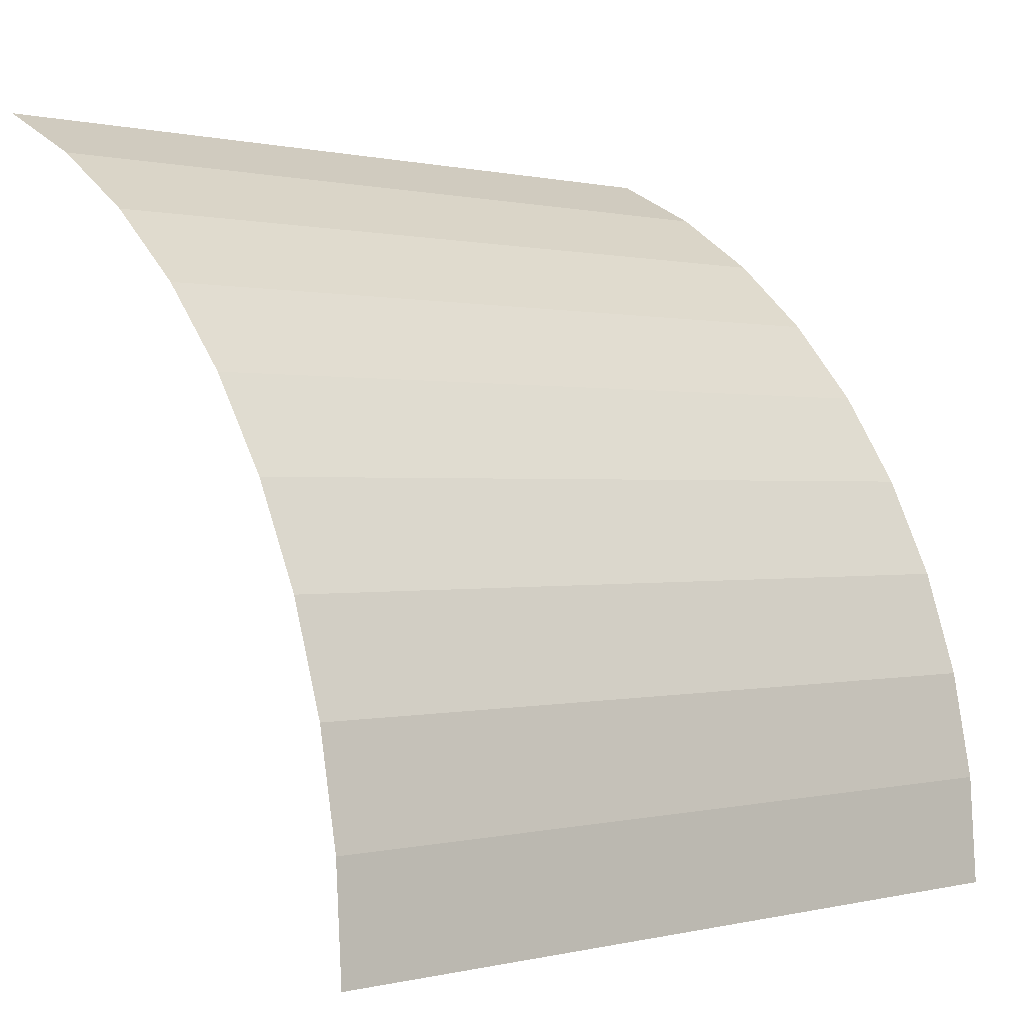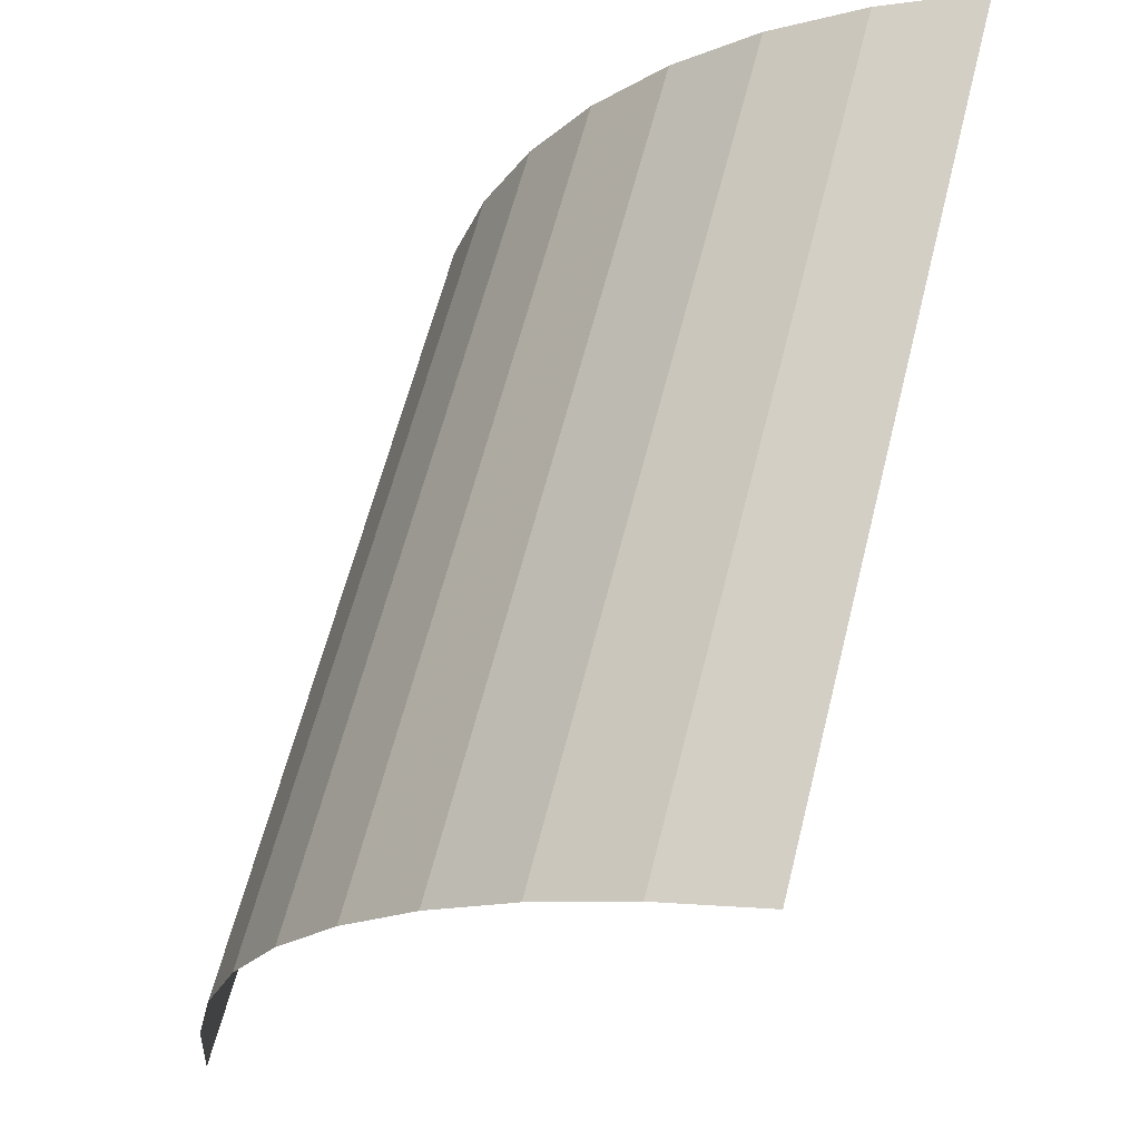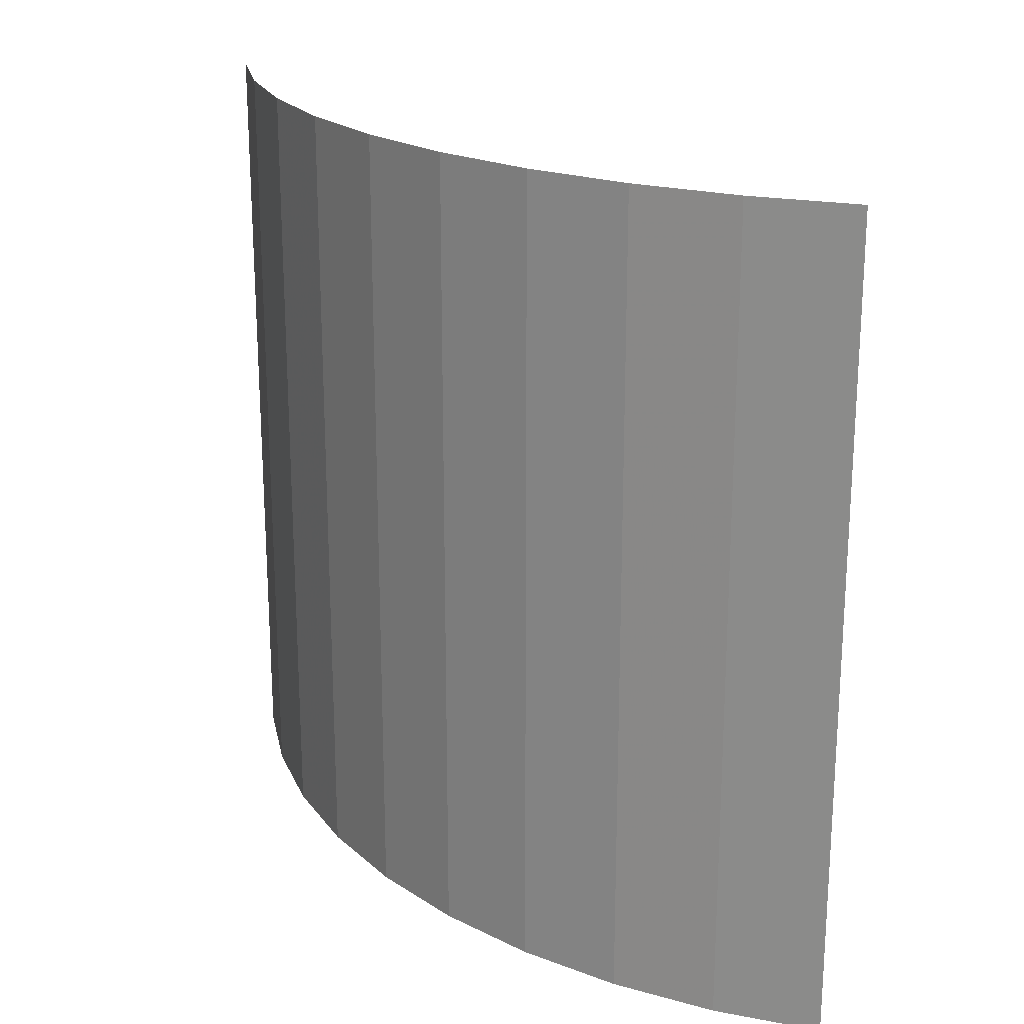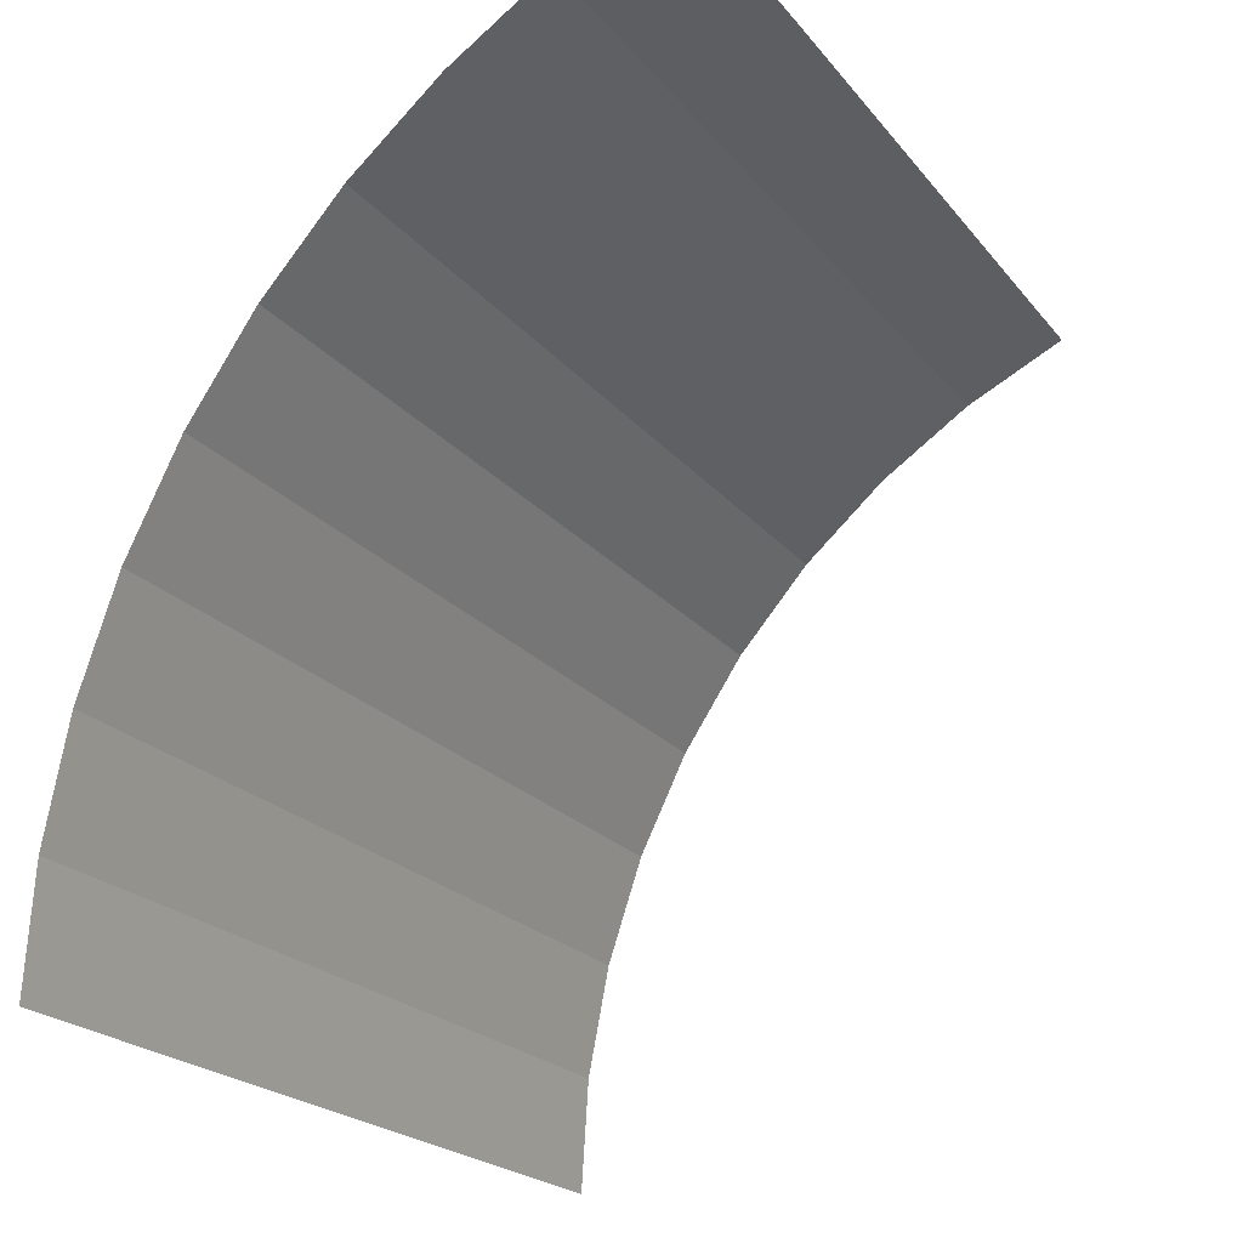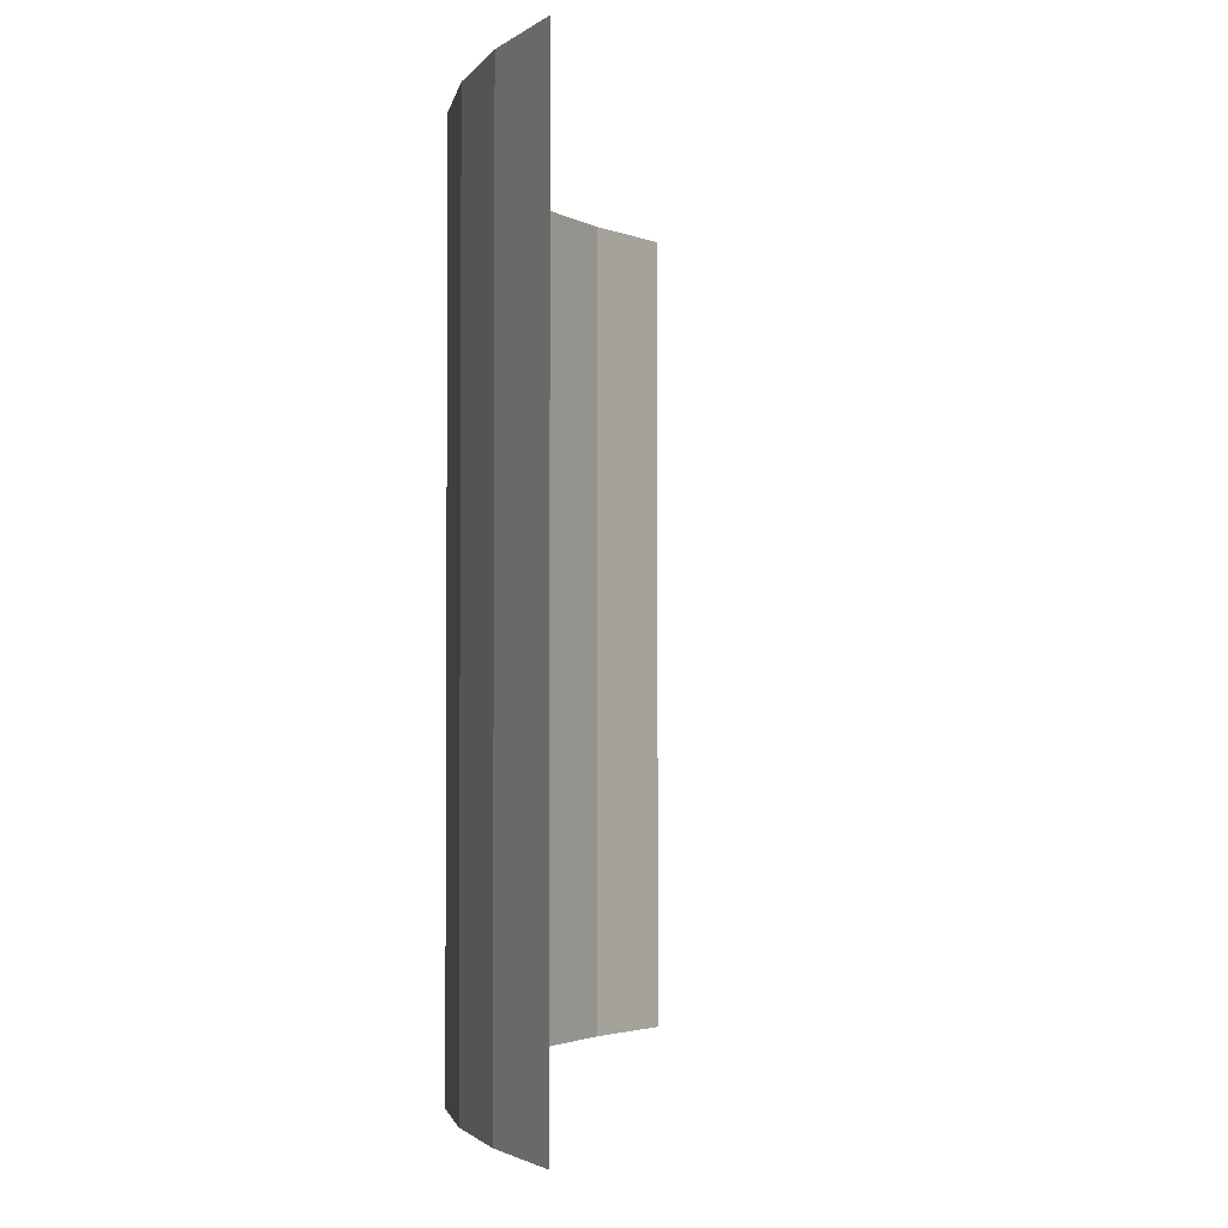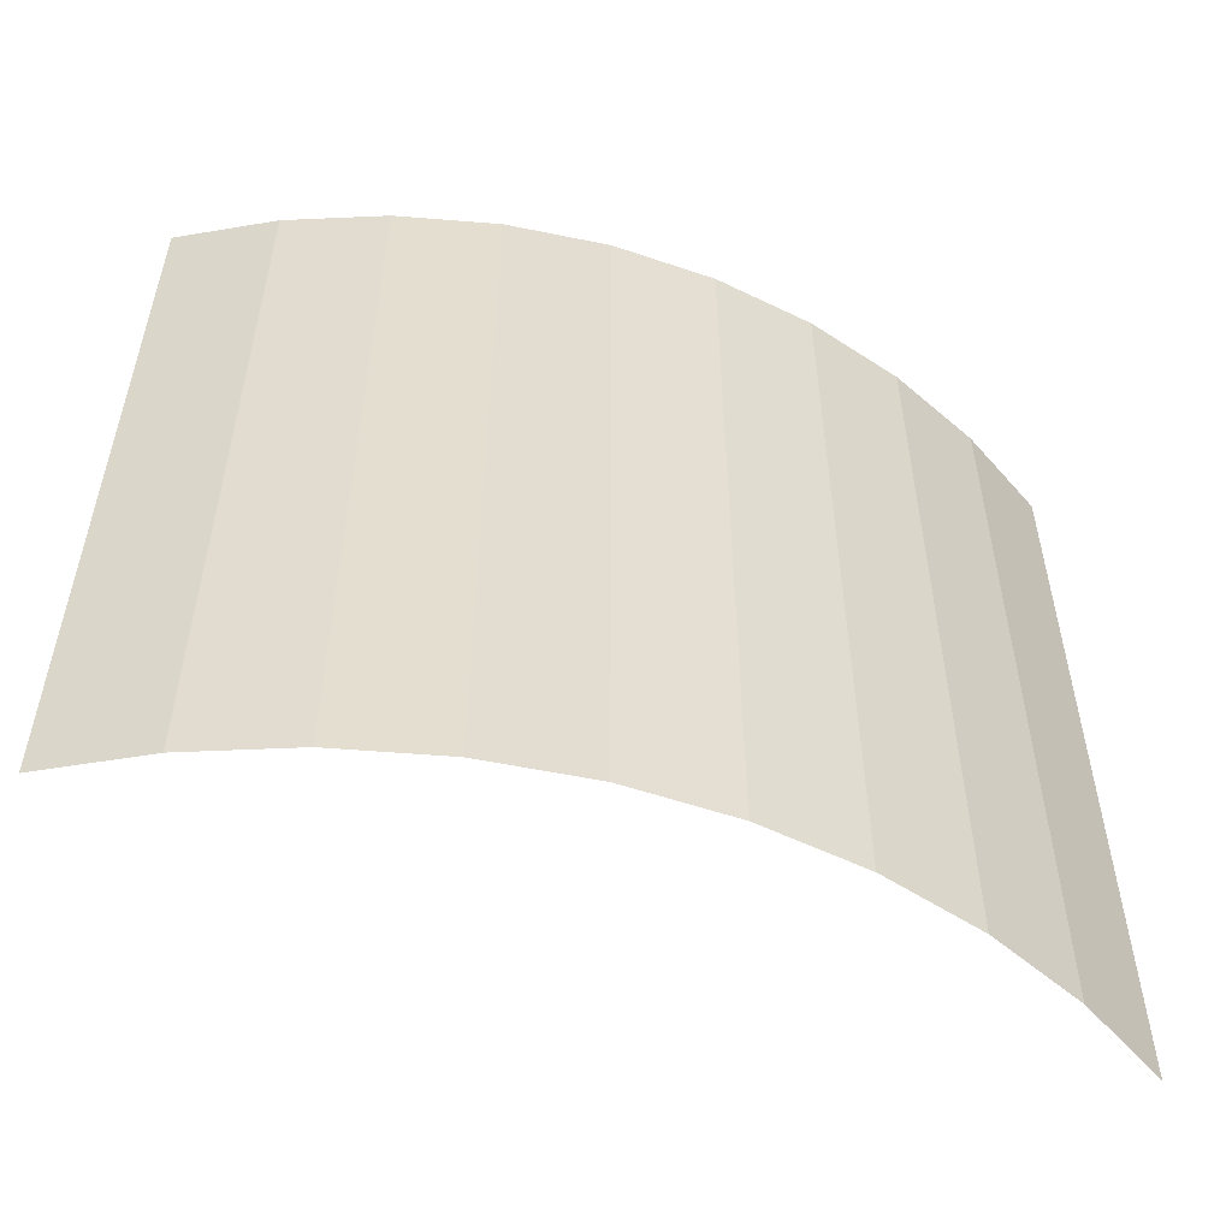
<metadata>
{"format":"obj","ext":"obj","renderer":"f3d","projection":"perspective","resolution":1024,"background":"white","views":[{"elev":0.3,"azim":48.0,"up":"+Z"},{"elev":62.3,"azim":-165.8,"up":"+Z"},{"elev":21.1,"azim":105.0,"up":"+Y"},{"elev":-21.1,"azim":-152.7,"up":"+Z"},{"elev":-2.4,"azim":152.0,"up":"+Y"},{"elev":-54.4,"azim":36.4,"up":"+Y"}]}
</metadata>
<code>
v 0.05 0.05 0
v 0.04957 0.05 0.006525
v 0.04957 0 0.006525
v 0.05 0 0
v 0.04957 0.05 0.006525
v 0.04829 0.05 0.01294
v 0.04829 0 0.01294
v 0.04957 0 0.006525
v 0.04829 0.05 0.01294
v 0.04619 0.05 0.01913
v 0.04619 0 0.01913
v 0.04829 0 0.01294
v 0.04619 0.05 0.01913
v 0.0433 0.05 0.025
v 0.0433 0 0.025
v 0.04619 0 0.01913
v 0.0433 0.05 0.025
v 0.03967 0.05 0.03044
v 0.03967 0 0.03044
v 0.0433 0 0.025
v 0.03967 0.05 0.03044
v 0.03535 0.05 0.03535
v 0.03535 0 0.03535
v 0.03967 0 0.03044
v 0.03535 0.05 0.03535
v 0.03044 0.05 0.03967
v 0.03044 0 0.03967
v 0.03535 0 0.03535
v 0.03044 0.05 0.03967
v 0.025 0.05 0.0433
v 0.025 0 0.0433
v 0.03044 0 0.03967
v 0.025 0.05 0.0433
v 0.01913 0.05 0.04619
v 0.01913 0 0.04619
v 0.025 0 0.0433
g mesh2656
f 1 2 3
f 3 4 1
f 5 6 7
f 7 8 5
f 9 10 11
f 11 12 9
f 13 14 15
f 15 16 13
f 17 18 19
f 19 20 17
f 21 22 23
f 23 24 21
f 25 26 27
f 27 28 25
f 29 30 31
f 31 32 29
f 33 34 35
f 35 36 33

</code>
